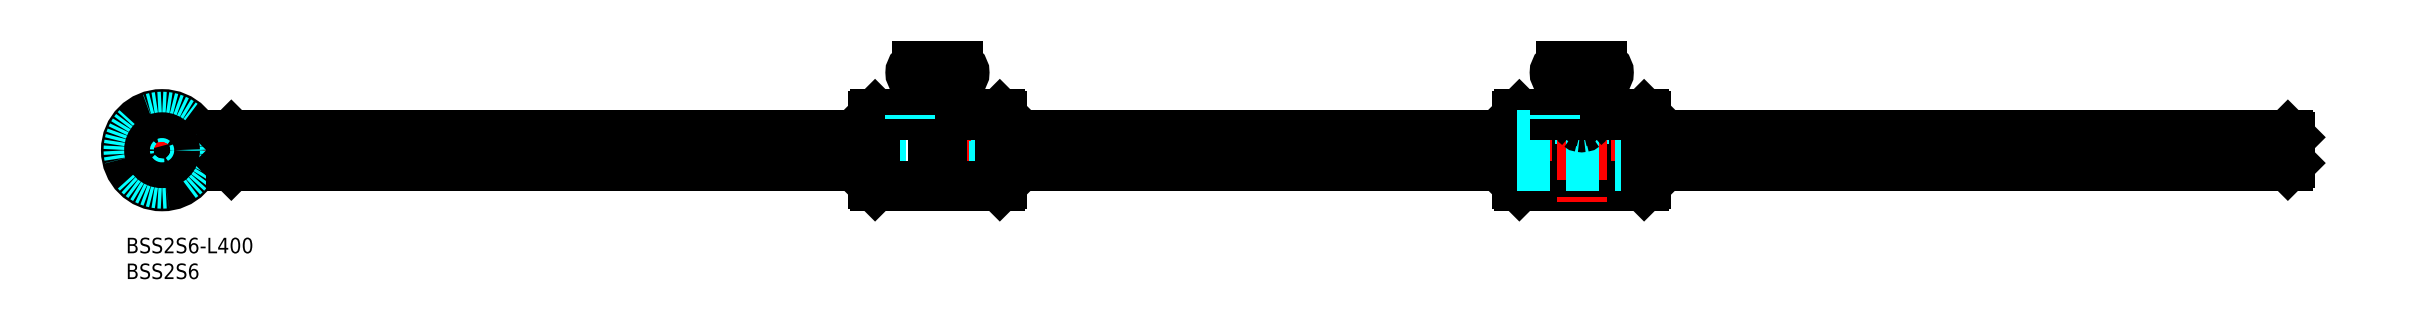
<metadata>
{"format":"dxf","ext":"dxf","renderer":"ezdxf+matplotlib","layout":"modelspace","background":"white","min_lineweight":24,"dpi":150}
</metadata>
<code>
0
SECTION
2
ENTITIES
0
INSERT
8
MSM_CONTINUOUS
2
*U2
10
0
20
0
30
0
0
INSERT
8
MSM_CONTINUOUS
2
*U3
10
0
20
0
30
0
0
LINE
8
MSM_CONTINUOUS
10
19.94
20
19.5
30
0
11
19.94
21
14.5
31
0
0
LINE
8
MSM_CENTER
10
422.9
20
17
30
0
11
17.94
21
17
31
0
0
LINE
8
MSM_CONTINUOUS
10
20.44
20
20
30
0
11
144.9
21
20
31
0
0
LINE
8
MSM_CONTINUOUS
10
20.44
20
14
30
0
11
144.9
21
14
31
0
0
LINE
8
MSM_CONTINUOUS
10
419.9
20
19.5
30
0
11
419.9
21
14.5
31
0
0
LINE
8
MSM_CONTINUOUS
10
294.5
20
24
30
0
11
294.9
21
23.6
31
0
0
LINE
8
MSM_CONTINUOUS
10
294.5
20
10
30
0
11
294.9
21
10.4
31
0
0
LINE
8
MSM_CENTER
10
282.4
20
36.31
30
0
11
282.4
21
27.81
31
0
0
ARC
8
MSM_CONTINUOUS
10
282.4
20
9.53
30
0
40
0.9713
50
28.94
51
151.1
0
LINE
8
MSM_CONTINUOUS
10
294.5
20
24
30
0
11
294.5
21
10
31
0
0
LINE
8
MSM_CONTINUOUS
10
281.6
20
10
30
0
11
281.6
21
23.89
31
0
0
LINE
8
MSM_CONTINUOUS
10
283.3
20
10
30
0
11
283.3
21
23.89
31
0
0
LINE
8
MSM_CONTINUOUS
10
270.3
20
10
30
0
11
269.9
21
10.4
31
0
0
LINE
8
MSM_CONTINUOUS
10
270.3
20
24
30
0
11
270.3
21
10
31
0
0
LINE
8
MSM_CONTINUOUS
10
270.3
20
10
30
0
11
281.6
21
10
31
0
0
LINE
8
MSM_CONTINUOUS
10
294.5
20
10
30
0
11
283.3
21
10
31
0
0
LINE
8
MSM_DASHED
10
277.2
20
23.03
30
0
11
287.7
21
23.03
31
0
0
LINE
8
MSM_CONTINUOUS
10
270.3
20
24
30
0
11
277.2
21
24
31
0
0
LINE
8
MSM_CONTINUOUS
10
269.9
20
10.4
30
0
11
269.9
21
23.6
31
0
0
LINE
8
MSM_CONTINUOUS
10
270.3
20
24
30
0
11
269.9
21
23.6
31
0
0
LINE
8
MSM_CONTINUOUS
10
277.2
20
24
30
0
11
277.2
21
23.89
31
0
0
LINE
8
MSM_CONTINUOUS
10
294.5
20
24
30
0
11
287.7
21
24
31
0
0
LINE
8
MSM_CENTER
10
279.7
20
21.95
30
0
11
285.2
21
21.95
31
0
0
ARC
8
MSM_CONTINUOUS
10
282.4
20
24.47
30
0
40
0.9713
50
216.9
51
323.1
0
LINE
8
MSM_DASHED
10
287.7
20
23.03
30
0
11
287.7
21
23.89
31
0
0
LINE
8
MSM_CONTINUOUS
10
294.9
20
23.6
30
0
11
294.9
21
10.4
31
0
0
LINE
8
MSM_CONTINUOUS
10
169.9
20
20
30
0
11
269.9
21
20
31
0
0
LINE
8
MSM_CONTINUOUS
10
169.9
20
14
30
0
11
269.9
21
14
31
0
0
ARC
8
MSM_CONTINUOUS
10
7
20
17
30
0
40
3
50
355.2
51
94.8
0
LINE
8
MSM_DASHED
10
0.5706
20
17.95
30
0
11
4
21
17.03
31
0
0
LINE
8
MSM_CENTER
10
6.034
20
17.26
30
0
11
-0.3631
21
18.97
31
0
0
LINE
8
MSM_CENTER
10
7
20
26
30
0
11
7
21
8
31
0
0
ARC
8
MSM_CONTINUOUS
10
7
20
17
30
0
40
3
50
115.2
51
214.8
0
CIRCLE
8
MSM_CONTINUOUS
10
7
20
17
30
0
40
7
0
LINE
8
MSM_CENTER
10
6.434
20
16.43
30
0
11
3.464
21
13.46
31
0
0
LINE
8
MSM_CENTER
10
16
20
17
30
0
11
-2
21
17
31
0
0
LINE
8
MSM_DASHED
10
9.395
20
10.96
30
0
11
8.476
21
14.39
31
0
0
LINE
8
MSM_DASHED
10
7.946
20
10.57
30
0
11
7.027
21
14
31
0
0
LINE
8
MSM_CENTER
10
7.259
20
16.03
30
0
11
8.973
21
9.637
31
0
0
LINE
8
MSM_CENTER
10
7.773
20
16.79
30
0
11
11.83
21
15.71
31
0
0
ARC
8
MSM_CONTINUOUS
10
7
20
17
30
0
40
3
50
235.2
51
334.8
0
ARC
8
MSM_CONTINUOUS
10
4.313
20
14.31
30
0
40
1
50
12.93
51
77.07
0
ARC
8
MSM_CONTINUOUS
10
10.67
20
16.02
30
0
40
1
50
132.9
51
197.1
0
LINE
8
MSM_DASHED
10
0.9588
20
19.4
30
0
11
4.388
21
18.48
31
0
0
LINE
8
MSM_CENTER
10
7.707
20
17.71
30
0
11
12.39
21
22.39
31
0
0
LINE
8
MSM_DASHED
10
12.09
20
21.03
30
0
11
9.584
21
18.52
31
0
0
LINE
8
MSM_DASHED
10
8.25
20
23.89
30
0
11
8.25
21
22.8
31
0
0
LINE
8
MSM_DASHED
10
5.75
20
23.89
30
0
11
5.75
21
22.8
31
0
0
LINE
8
MSM_DASHED
10
8.25
20
22.8
30
0
11
5.75
21
22.8
31
0
0
ARC
8
MSM_CONTINUOUS
10
6.016
20
20.67
30
0
40
1
50
252.9
51
317.1
0
LINE
8
MSM_CENTER
10
6.793
20
17.77
30
0
11
5.706
21
21.83
31
0
0
LINE
8
MSM_DASHED
10
11.03
20
22.09
30
0
11
8.524
21
19.58
31
0
0
CIRCLE
8
MSM_CONTINUOUS
10
7
20
17
30
0
40
6.6
0
CIRCLE
8
MSM_DASHED
10
7
20
17
30
0
40
6.499
0
LINE
8
MSM_CONTINUOUS
10
20.44
20
16.75
30
0
11
144.9
21
16.75
31
0
0
LINE
8
MSM_CONTINUOUS
10
20.44
20
15.72
30
0
11
144.9
21
15.72
31
0
0
LINE
8
MSM_DASHED
10
144.9
20
15.72
30
0
11
169.9
21
15.72
31
0
0
LINE
8
MSM_DASHED
10
144.9
20
16.75
30
0
11
169.9
21
16.75
31
0
0
LINE
8
MSM_CONTINUOUS
10
169.9
20
15.72
30
0
11
269.9
21
15.72
31
0
0
LINE
8
MSM_CONTINUOUS
10
169.9
20
16.75
30
0
11
269.9
21
16.75
31
0
0
LINE
8
MSM_CENTER
10
290.7
20
32.06
30
0
11
274.2
21
32.06
31
0
0
LINE
8
MSM_CONTINUOUS
10
278.4
20
33.31
30
0
11
286.4
21
33.31
31
0
0
LINE
8
MSM_CONTINUOUS
10
278.4
20
30.81
30
0
11
286.4
21
30.81
31
0
0
ARC
8
MSM_CONTINUOUS
10
278.4
20
32.06
30
0
40
1.25
50
90
51
270
0
ARC
8
MSM_CONTINUOUS
10
286.4
20
32.06
30
0
40
1.25
50
270
51
90
0
LINE
8
MSM_CENTER
10
282.4
20
27
30
0
11
282.4
21
7
31
0
0
LINE
8
MSM_DASHED
10
144.9
20
20
30
0
11
169.9
21
20
31
0
0
LINE
8
MSM_DASHED
10
169.9
20
14
30
0
11
144.9
21
14
31
0
0
ARC
8
MSM_CONTINUOUS
10
161.4
20
32.06
30
0
40
1.25
50
270
51
90
0
ARC
8
MSM_CONTINUOUS
10
153.4
20
32.06
30
0
40
1.25
50
90
51
270
0
LINE
8
MSM_CENTER
10
157.4
20
36.31
30
0
11
157.4
21
27.81
31
0
0
LINE
8
MSM_CONTINUOUS
10
153.4
20
30.81
30
0
11
161.4
21
30.81
31
0
0
LINE
8
MSM_CENTER
10
165.7
20
32.06
30
0
11
149.2
21
32.06
31
0
0
LINE
8
MSM_CENTER
10
154.7
20
21.95
30
0
11
160.2
21
21.95
31
0
0
LINE
8
MSM_CONTINUOUS
10
169.5
20
24
30
0
11
162.7
21
24
31
0
0
LINE
8
MSM_DASHED
10
152.2
20
23.03
30
0
11
162.7
21
23.03
31
0
0
LINE
8
MSM_CONTINUOUS
10
169.5
20
10
30
0
11
158.3
21
10
31
0
0
LINE
8
MSM_CENTER
10
157.4
20
27
30
0
11
157.4
21
7
31
0
0
LINE
8
MSM_CONTINUOUS
10
144.9
20
10.4
30
0
11
144.9
21
23.6
31
0
0
LINE
8
MSM_CONTINUOUS
10
145.3
20
24
30
0
11
145.3
21
10
31
0
0
LINE
8
MSM_CONTINUOUS
10
158.3
20
10
30
0
11
158.3
21
23.89
31
0
0
LINE
8
MSM_CONTINUOUS
10
156.6
20
10
30
0
11
156.6
21
23.89
31
0
0
LINE
8
MSM_CONTINUOUS
10
145.3
20
10
30
0
11
156.6
21
10
31
0
0
LINE
8
MSM_CONTINUOUS
10
145.3
20
10
30
0
11
144.9
21
10.4
31
0
0
ARC
8
MSM_CONTINUOUS
10
157.4
20
9.53
30
0
40
0.9713
50
28.94
51
151.1
0
LINE
8
MSM_CONTINUOUS
10
145.3
20
24
30
0
11
152.2
21
24
31
0
0
LINE
8
MSM_CONTINUOUS
10
145.3
20
24
30
0
11
144.9
21
23.6
31
0
0
LINE
8
MSM_CONTINUOUS
10
152.2
20
24
30
0
11
152.2
21
23.89
31
0
0
ARC
8
MSM_CONTINUOUS
10
157.4
20
24.47
30
0
40
0.9713
50
216.9
51
323.1
0
LINE
8
MSM_CONTINUOUS
10
169.9
20
23.6
30
0
11
169.9
21
10.4
31
0
0
LINE
8
MSM_CONTINUOUS
10
169.5
20
24
30
0
11
169.5
21
10
31
0
0
LINE
8
MSM_CONTINUOUS
10
169.5
20
10
30
0
11
169.9
21
10.4
31
0
0
LINE
8
MSM_DASHED
10
162.7
20
23.03
30
0
11
162.7
21
23.89
31
0
0
LINE
8
MSM_CONTINUOUS
10
169.5
20
24
30
0
11
169.9
21
23.6
31
0
0
LINE
8
MSM_CONTINUOUS
10
153.4
20
33.31
30
0
11
161.4
21
33.31
31
0
0
LINE
8
MSM_DASHED
10
269.9
20
14
30
0
11
294.9
21
14
31
0
0
LINE
8
MSM_DASHED
10
269.9
20
15.72
30
0
11
294.9
21
15.72
31
0
0
LINE
8
MSM_DASHED
10
269.9
20
16.75
30
0
11
294.9
21
16.75
31
0
0
LINE
8
MSM_DASHED
10
269.9
20
20
30
0
11
294.9
21
20
31
0
0
LINE
8
MSM_CONTINUOUS
10
294.9
20
14
30
0
11
419.4
21
14
31
0
0
LINE
8
MSM_CONTINUOUS
10
294.9
20
15.72
30
0
11
419.4
21
15.72
31
0
0
LINE
8
MSM_CONTINUOUS
10
294.9
20
16.75
30
0
11
419.4
21
16.75
31
0
0
LINE
8
MSM_CONTINUOUS
10
294.9
20
20
30
0
11
419.4
21
20
31
0
0
LINE
8
MSM_CONTINUOUS
10
419.4
20
20
30
0
11
419.9
21
19.5
31
0
0
LINE
8
MSM_CONTINUOUS
10
419.9
20
14.5
30
0
11
419.4
21
14
31
0
0
LINE
8
MSM_CONTINUOUS
10
419.4
20
20
30
0
11
419.4
21
14
31
0
0
LINE
8
MSM_CONTINUOUS
10
20.44
20
20
30
0
11
19.94
21
19.5
31
0
0
LINE
8
MSM_CONTINUOUS
10
19.94
20
14.5
30
0
11
20.44
21
14
31
0
0
LINE
8
MSM_CONTINUOUS
10
20.44
20
20
30
0
11
20.44
21
14
31
0
0
CIRCLE
8
MSM_CONTINUOUS
10
7
20
17
30
0
40
2.5
0
ARC
8
MSM_CONTINUOUS
10
157.4
20
21.35
30
0
40
1.103
50
80.15
51
99.85
0
ARC
8
MSM_CONTINUOUS
10
157.5
20
21.62
30
0
40
0.8267
50
50.07
51
81.63
0
ARC
8
MSM_CONTINUOUS
10
157.8
20
21.95
30
0
40
0.3767
50
306.8
51
53.2
0
ARC
8
MSM_CONTINUOUS
10
157.5
20
22.28
30
0
40
0.8266
50
278.4
51
309.9
0
ARC
8
MSM_CONTINUOUS
10
157.4
20
22.28
30
0
40
0.8266
50
230.1
51
261.6
0
ARC
8
MSM_CONTINUOUS
10
157.1
20
21.95
30
0
40
0.3767
50
126.8
51
233.2
0
ARC
8
MSM_CONTINUOUS
10
157.4
20
21.62
30
0
40
0.8267
50
98.38
51
129.9
0
ARC
8
MSM_CONTINUOUS
10
157.4
20
22.55
30
0
40
1.103
50
260.2
51
279.9
0
ARC
8
MSM_CONTINUOUS
10
282.4
20
21.35
30
0
40
1.103
50
80.15
51
99.85
0
ARC
8
MSM_CONTINUOUS
10
282.5
20
21.62
30
0
40
0.8267
50
50.07
51
81.63
0
ARC
8
MSM_CONTINUOUS
10
282.8
20
21.95
30
0
40
0.3767
50
306.8
51
53.2
0
ARC
8
MSM_CONTINUOUS
10
282.5
20
22.28
30
0
40
0.8266
50
278.4
51
309.9
0
ARC
8
MSM_CONTINUOUS
10
282.4
20
22.28
30
0
40
0.8266
50
230.1
51
261.6
0
ARC
8
MSM_CONTINUOUS
10
282.1
20
21.95
30
0
40
0.3767
50
126.8
51
233.2
0
ARC
8
MSM_CONTINUOUS
10
282.4
20
21.62
30
0
40
0.8267
50
98.38
51
129.9
0
ARC
8
MSM_CONTINUOUS
10
282.4
20
22.55
30
0
40
1.103
50
260.2
51
279.9
0
LINE
8
MSM_CONTINUOUS
10
287.7
20
23.89
30
0
11
277.2
21
23.89
31
0
0
LINE
8
MSM_CONTINUOUS
10
162.7
20
23.89
30
0
11
152.2
21
23.89
31
0
0
LINE
8
MSM_DASHED
10
152.2
20
23.89
30
0
11
152.2
21
23.03
31
0
0
LINE
8
MSM_CONTINUOUS
10
162.7
20
23.89
30
0
11
162.7
21
24
31
0
0
LINE
8
MSM_CONTINUOUS
10
287.7
20
23.89
30
0
11
287.7
21
24
31
0
0
LINE
8
MSM_DASHED
10
277.2
20
23.89
30
0
11
277.2
21
23.03
31
0
0
ENDSEC
0
EOF

</code>
